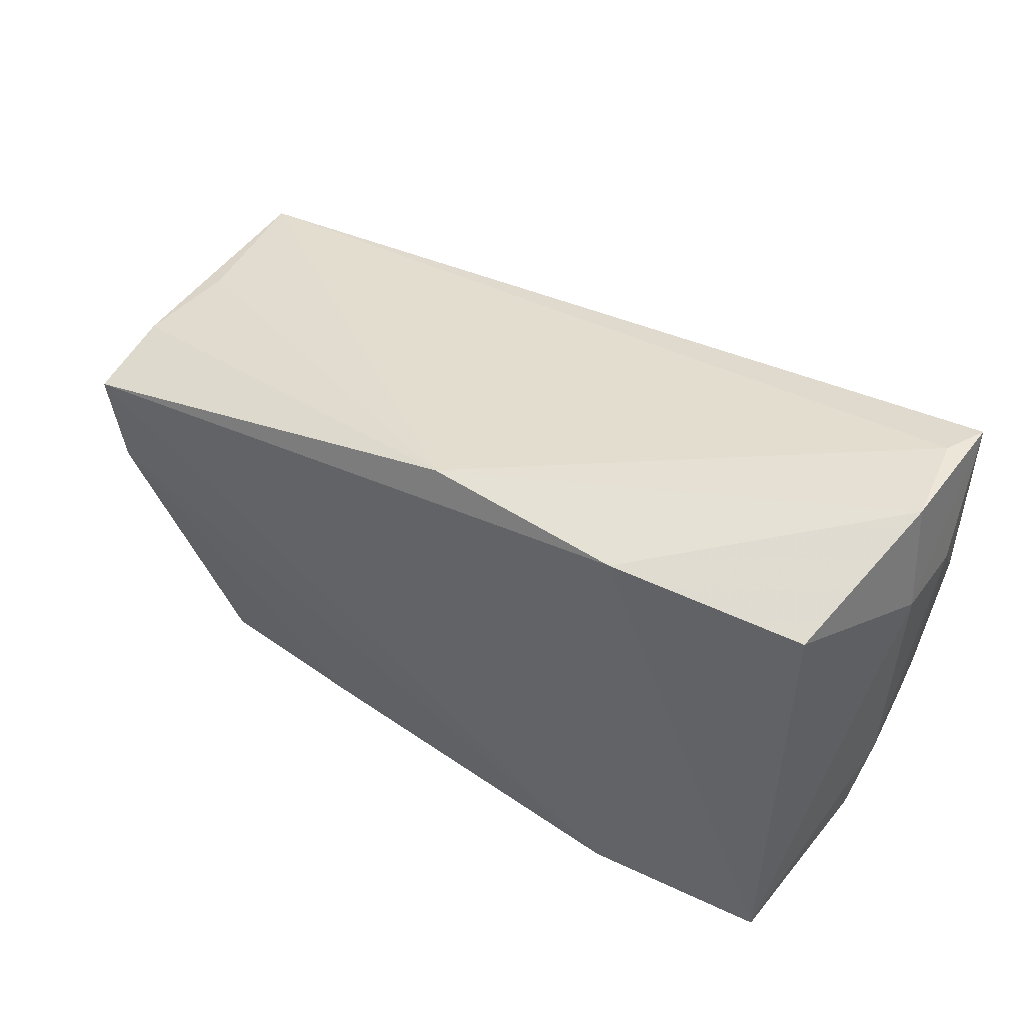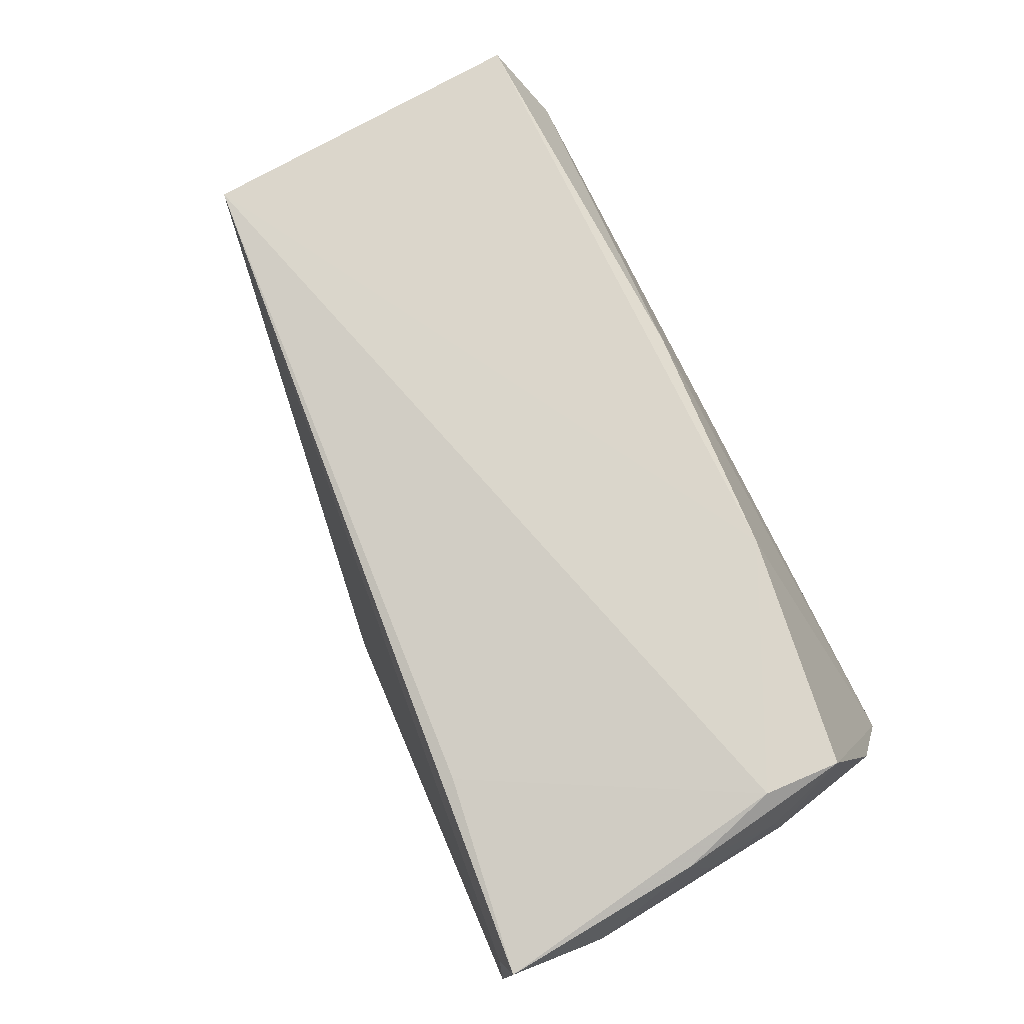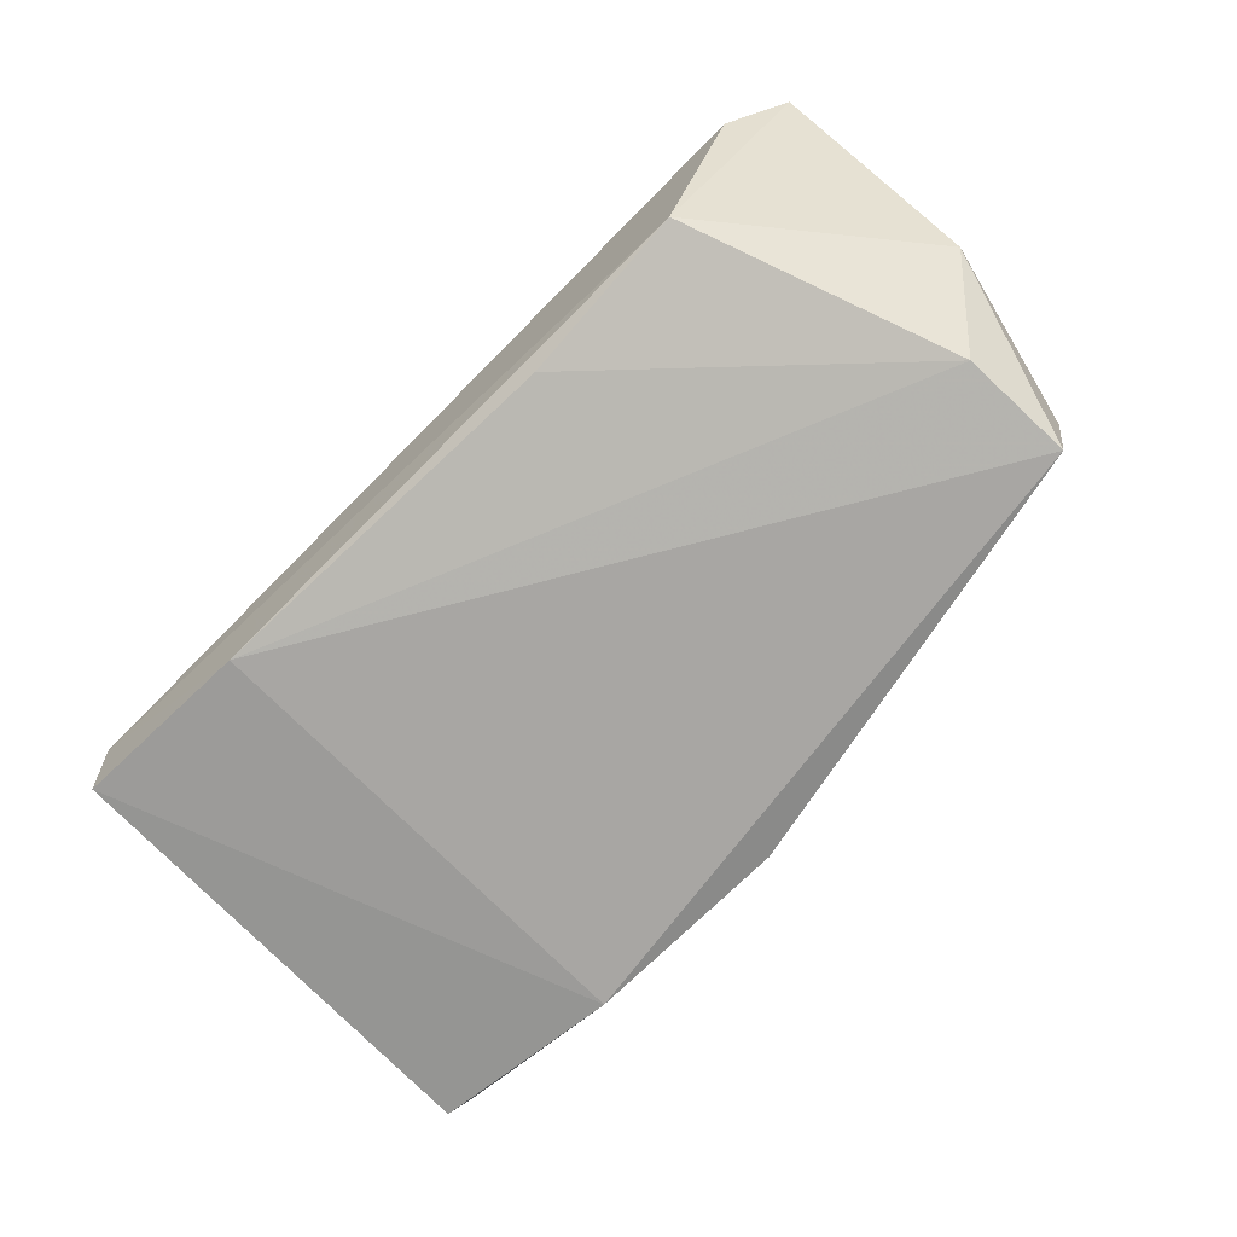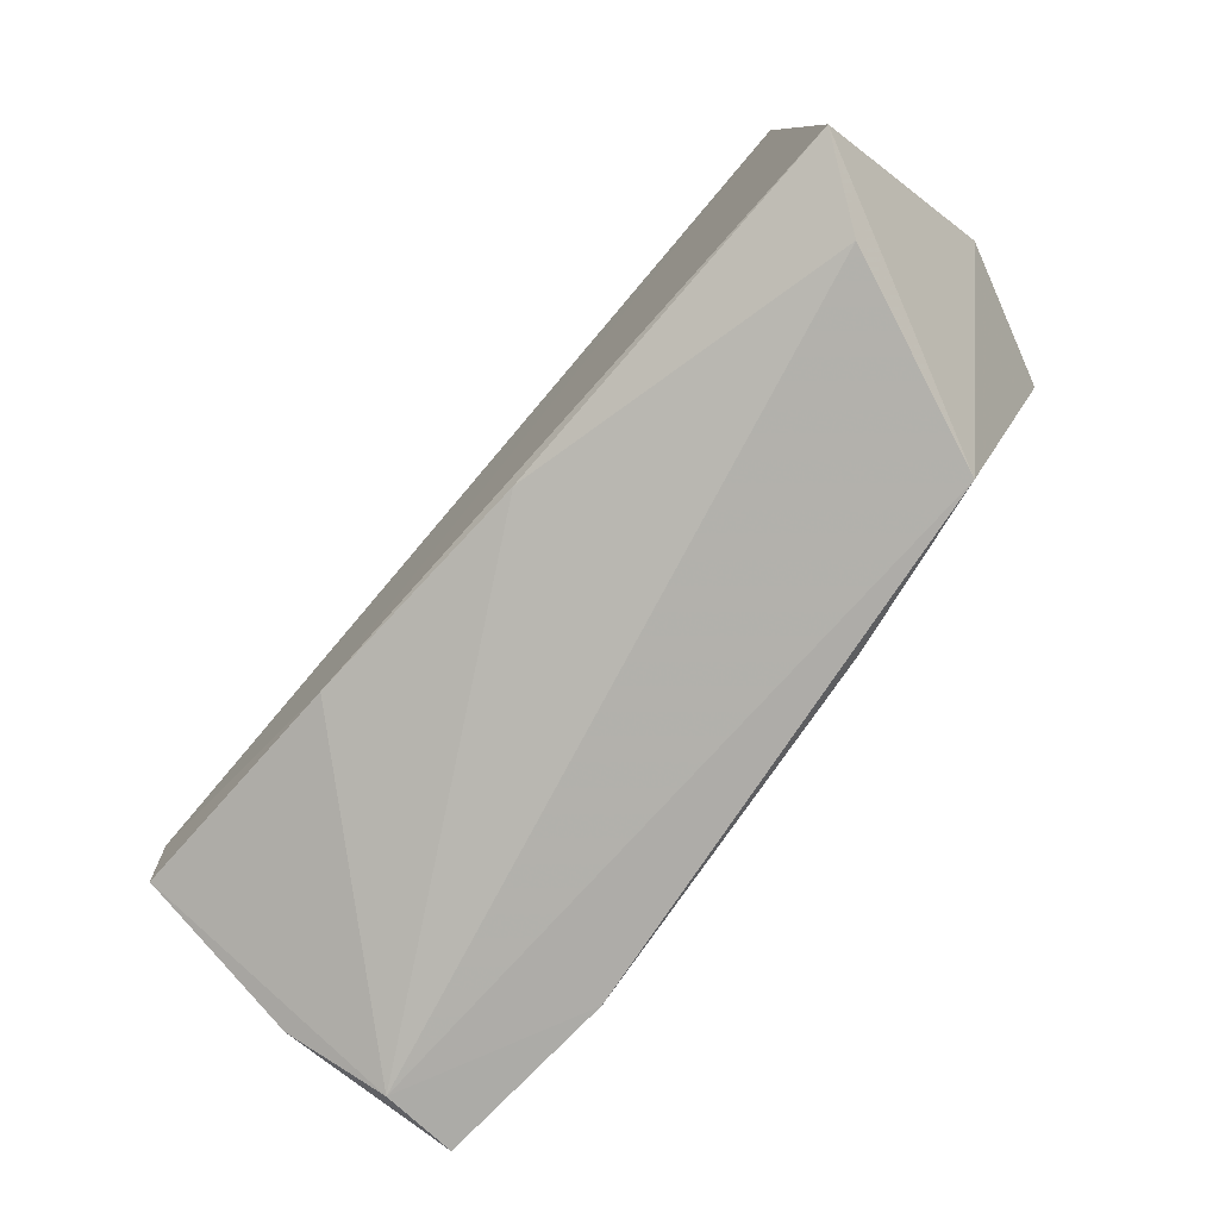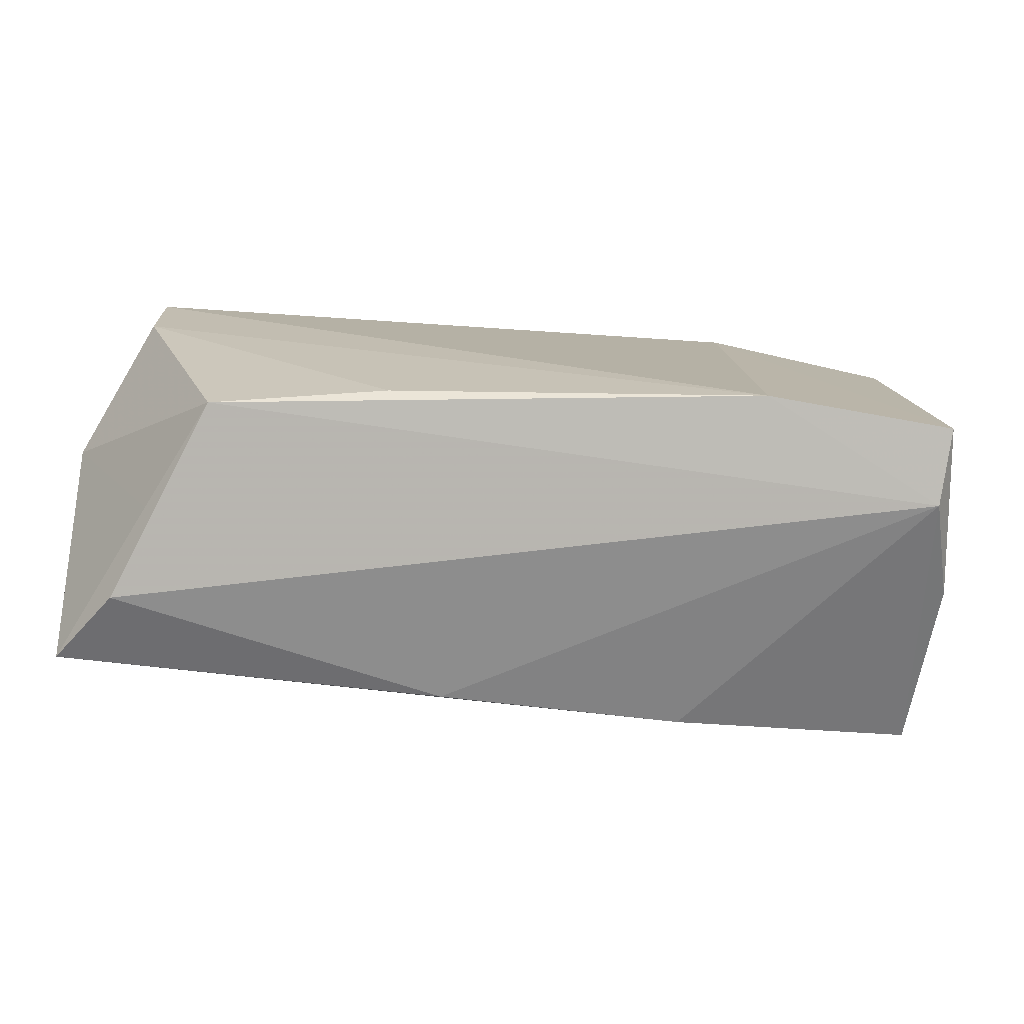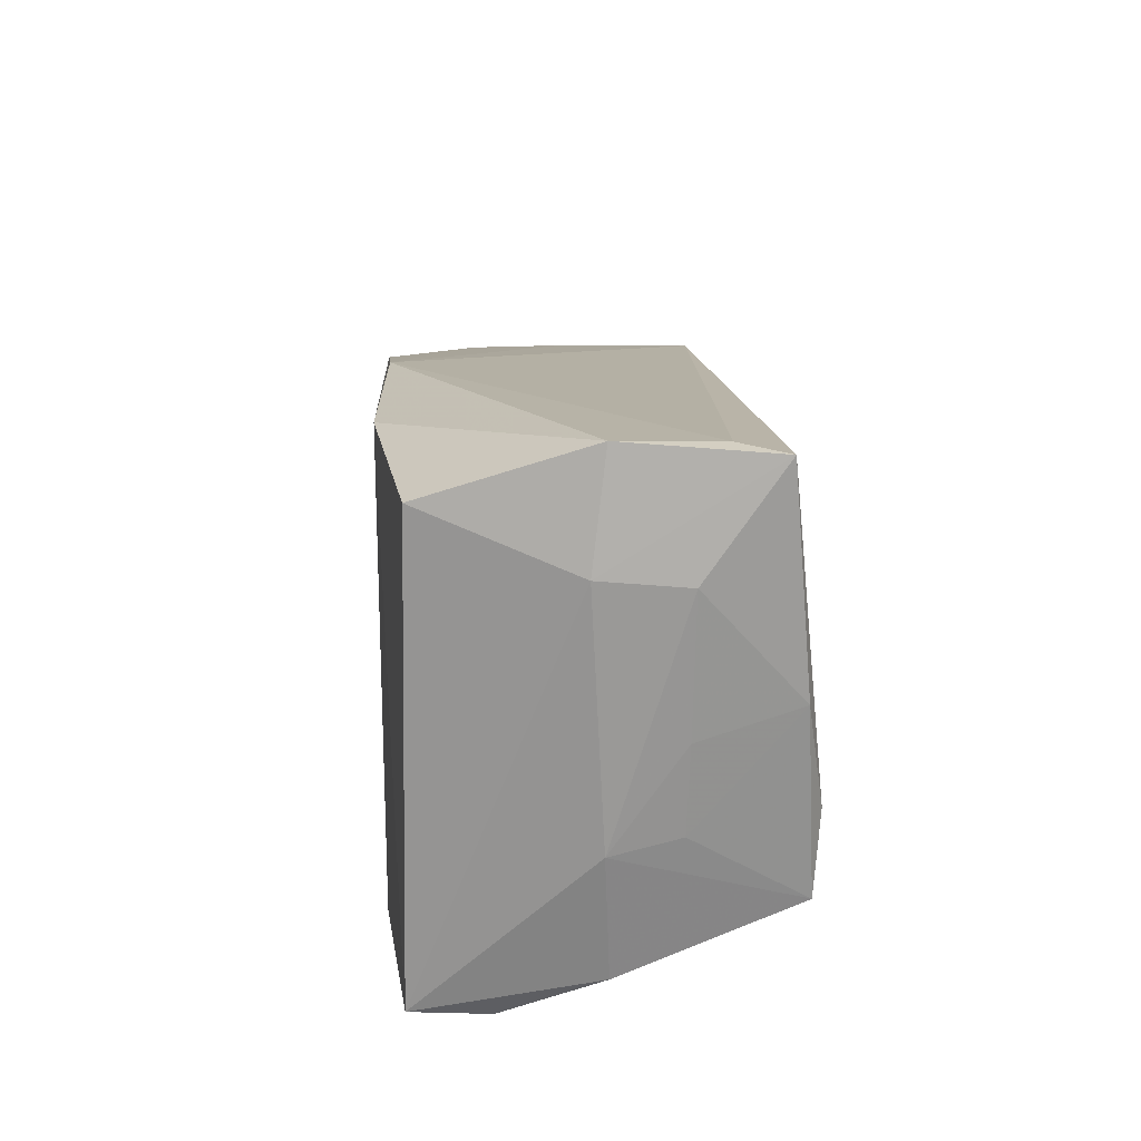
<metadata>
{"format":"obj","ext":"obj","renderer":"f3d","projection":"perspective","resolution":1024,"background":"white","views":[{"elev":45.8,"azim":-146.4,"up":"+Y"},{"elev":77.5,"azim":-118.5,"up":"+Z"},{"elev":-74.3,"azim":44.4,"up":"+Z"},{"elev":-79.9,"azim":50.7,"up":"+Y"},{"elev":-78.8,"azim":175.4,"up":"+Y"},{"elev":18.8,"azim":-93.5,"up":"+Y"}]}
</metadata>
<code>
v -0.05142 0.03321 0.0009534
v -0.01875 -0.02145 0.02108
v 0.05606 0.01674 0.01121
v -0.04915 -0.02379 0.001614
v 0.0003947 0.02858 -0.01993
v -0.0248 -0.02789 -0.02122
v -0.0475 0.02642 -0.01807
v -0.0529 0.01922 0.009373
v 0.04732 -0.02685 -0.001897
v 0.04032 -0.02818 -0.01524
v 0.0599 -0.002778 -0.003458
v -0.04796 -0.01598 0.02216
v -0.04705 -0.006306 0.02298
v -0.02431 0.0281 -0.02122
v 0.05755 -0.02505 0.0178
v 0.0546 0.01769 -0.009421
v -0.04601 -0.02916 -0.01001
v -0.02674 0.02681 0.01936
v -0.05174 -0.008902 0.0008952
v -0.05304 0.02022 -0.0006888
v -0.05181 0.003007 0.009151
v 0.05309 0.01681 -0.02122
v -0.05091 -0.007326 0.008869
v -0.04916 0.03233 0.01285
v 0.01069 -0.02457 0.01923
v -0.04681 -0.02813 -0.01911
v -0.05126 0.03155 0.01849
v -0.05027 0.006098 0.02081
v 0.05058 -0.02916 0.00887
v 0.05296 0.01819 0.002545
v 0.05851 -0.01176 0.01028
v 0.0195 -0.02672 -0.01812
v 0.05249 0.003462 -0.01993
v 0.05617 0.01716 0.02025
f 31 15 11
f 11 15 9
f 9 10 11
f 15 10 9
f 17 10 29
f 29 10 15
f 5 30 16
f 16 22 5
f 11 22 16
f 5 22 14
f 27 20 8
f 25 29 15
f 17 29 25
f 8 20 19
f 11 10 33
f 33 22 11
f 6 10 17
f 6 14 22
f 22 33 6
f 28 27 8
f 11 16 3
f 2 25 15
f 2 12 17
f 17 25 2
f 17 12 4
f 12 19 4
f 20 27 1
f 7 20 1
f 1 27 24
f 1 14 7
f 1 24 5
f 5 14 1
f 26 6 17
f 7 14 26
f 14 6 26
f 17 4 26
f 26 4 19
f 26 19 20
f 26 20 7
f 32 33 10
f 10 6 32
f 32 6 33
f 23 19 12
f 12 28 23
f 15 31 34
f 24 27 34
f 34 2 15
f 34 31 11
f 11 3 34
f 34 30 5
f 5 24 34
f 34 16 30
f 34 3 16
f 21 28 8
f 21 23 28
f 8 19 21
f 19 23 21
f 27 28 13
f 13 28 12
f 12 2 13
f 2 34 13
f 18 34 27
f 27 13 18
f 18 13 34

</code>
